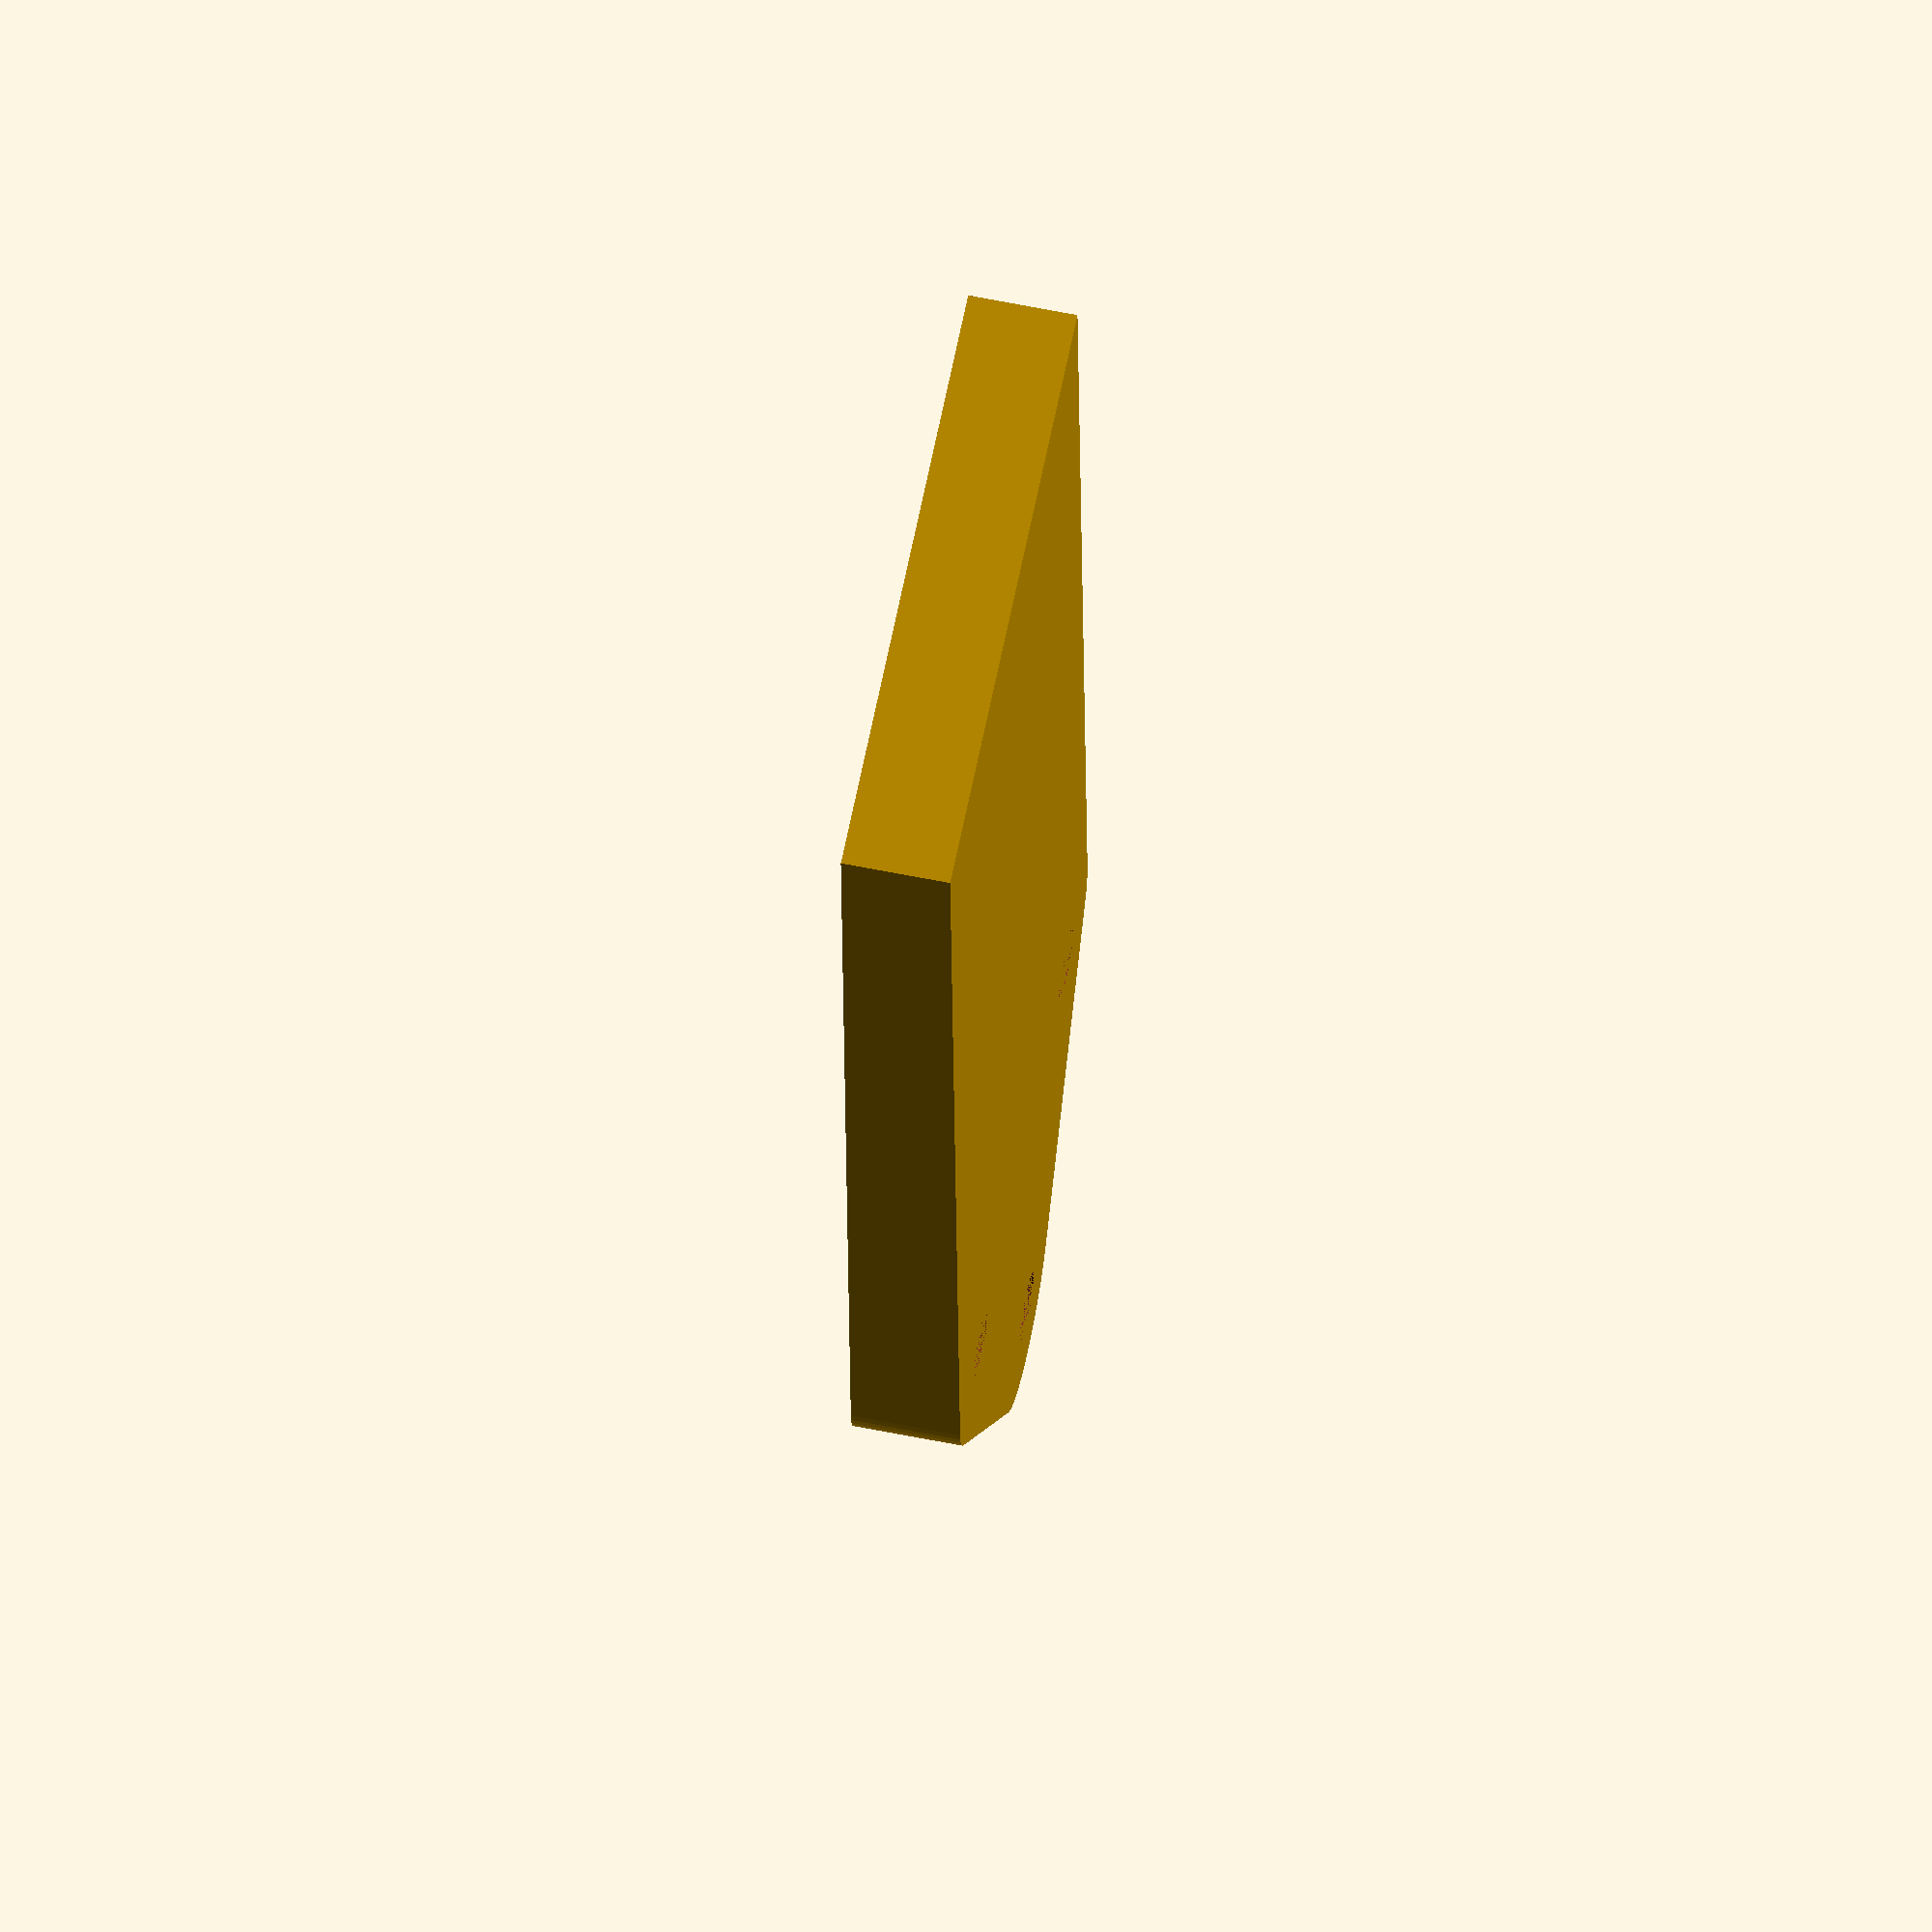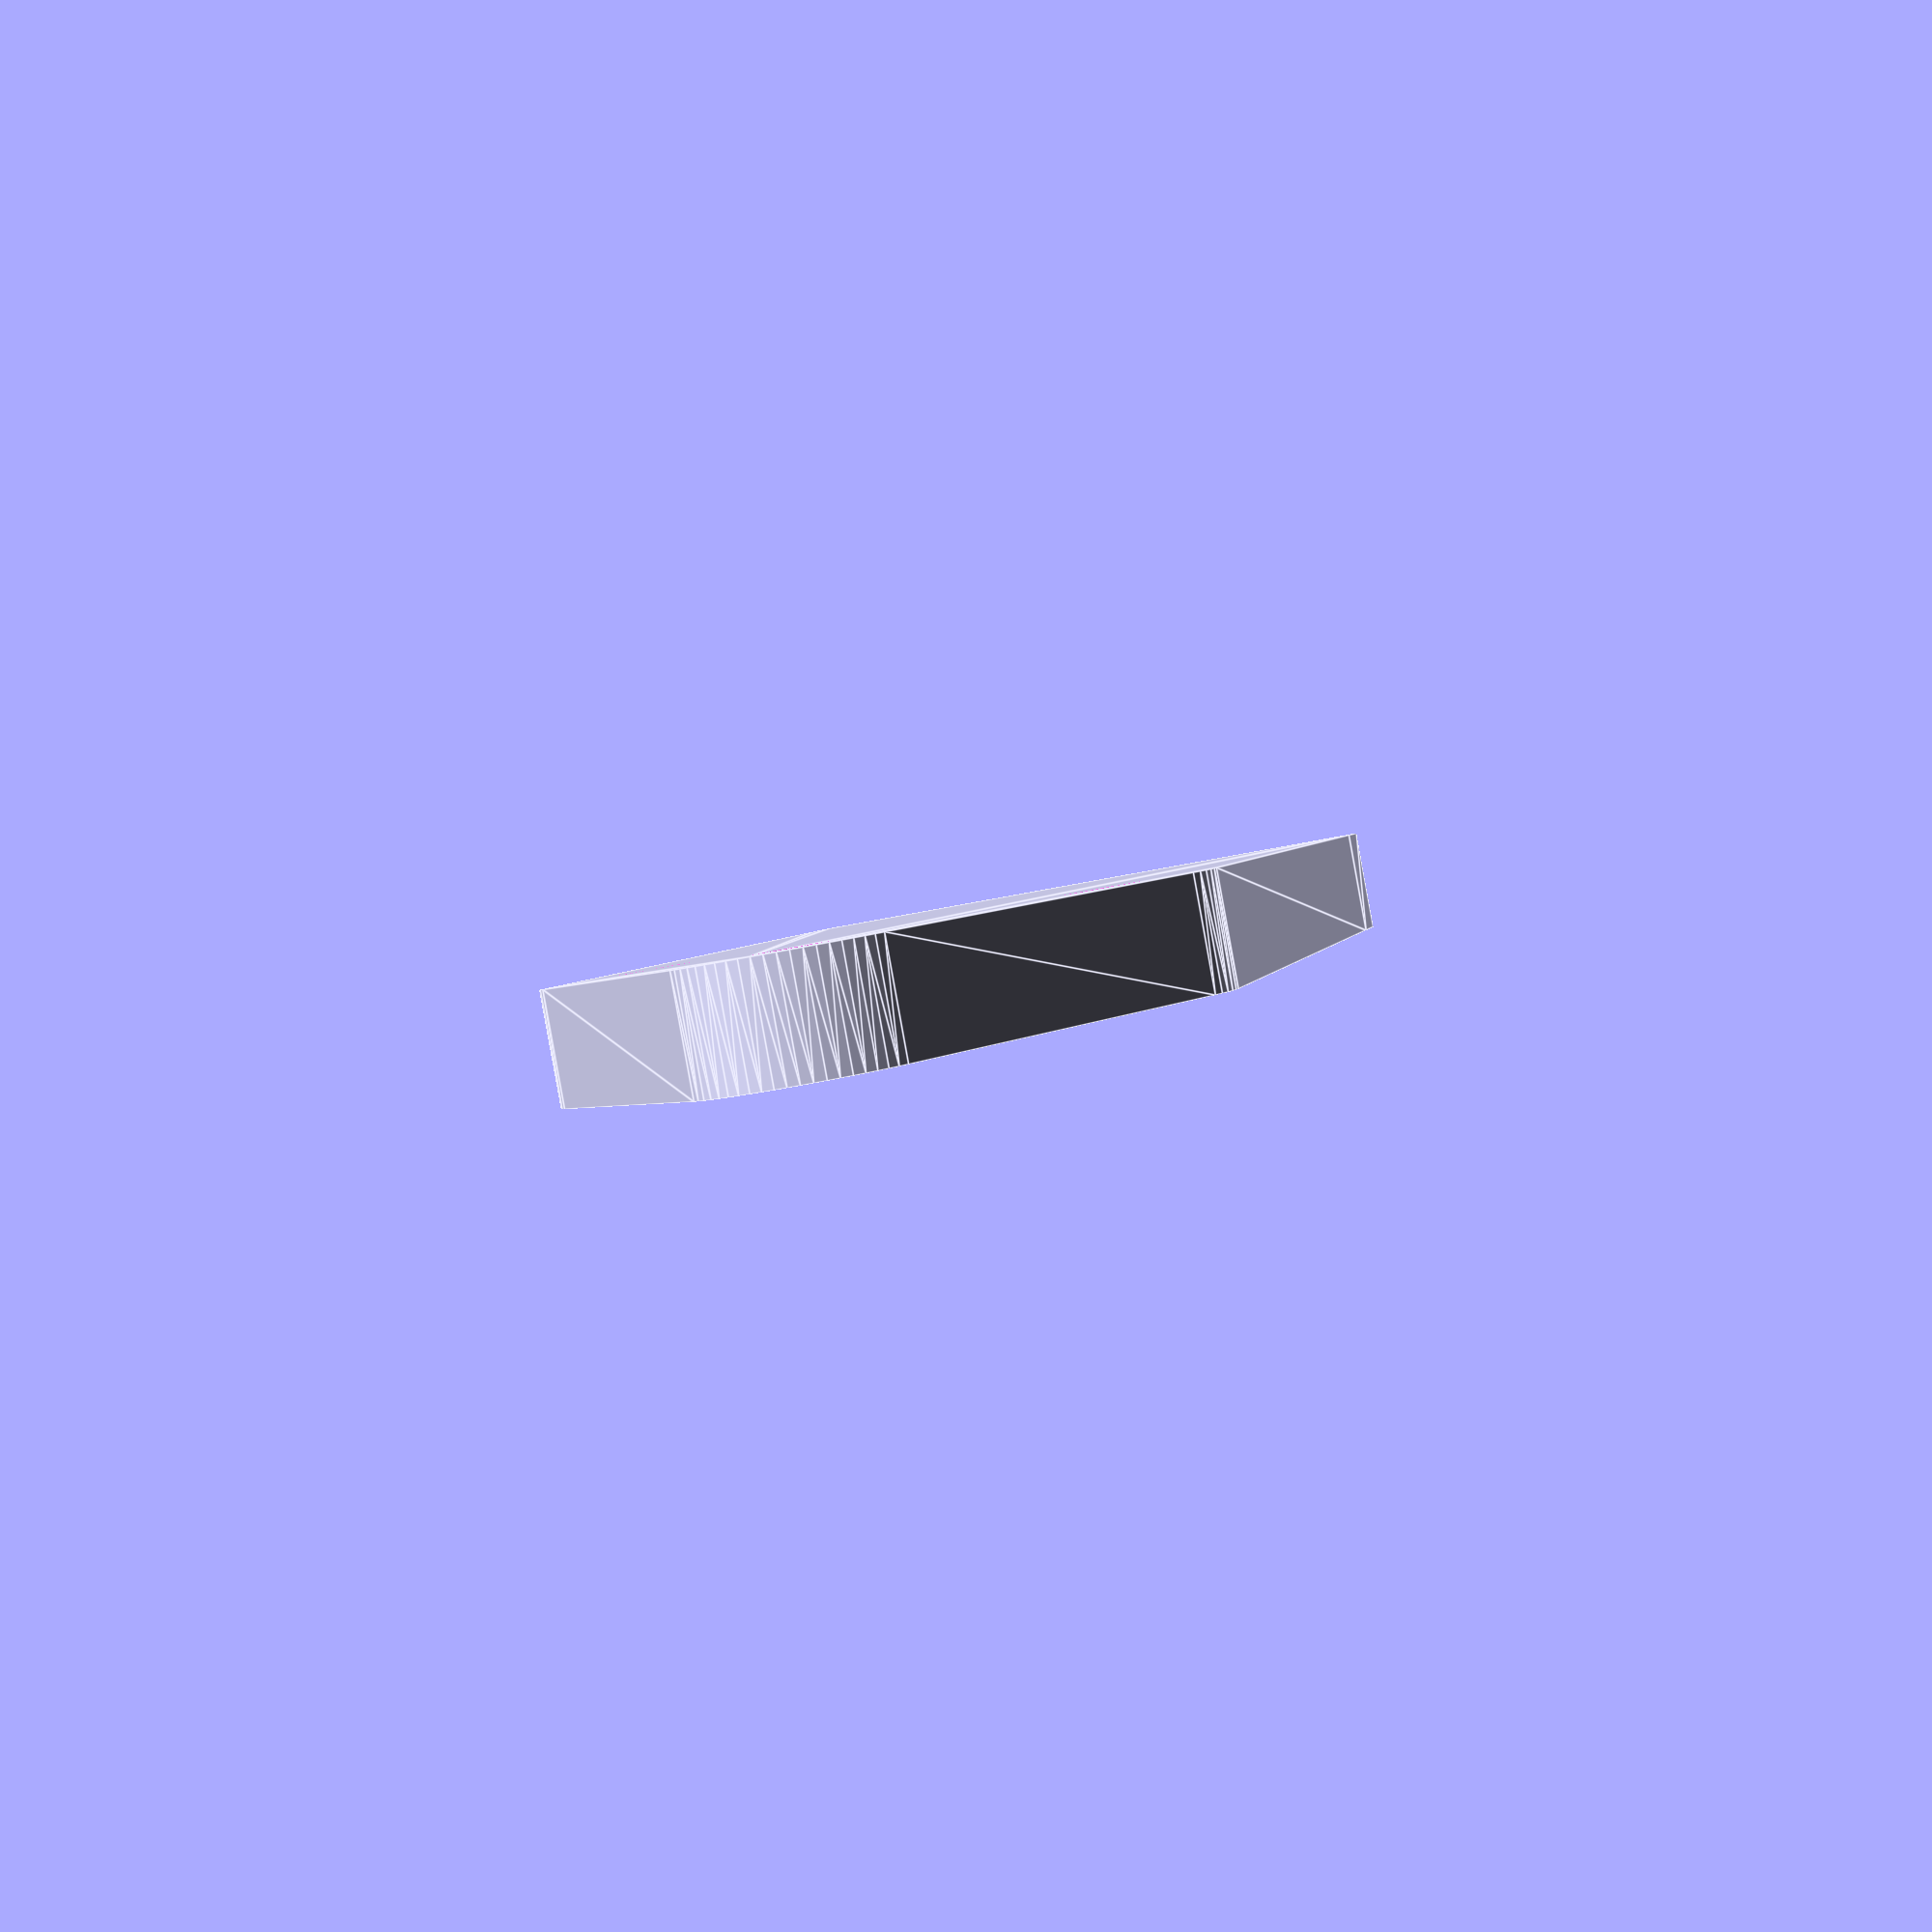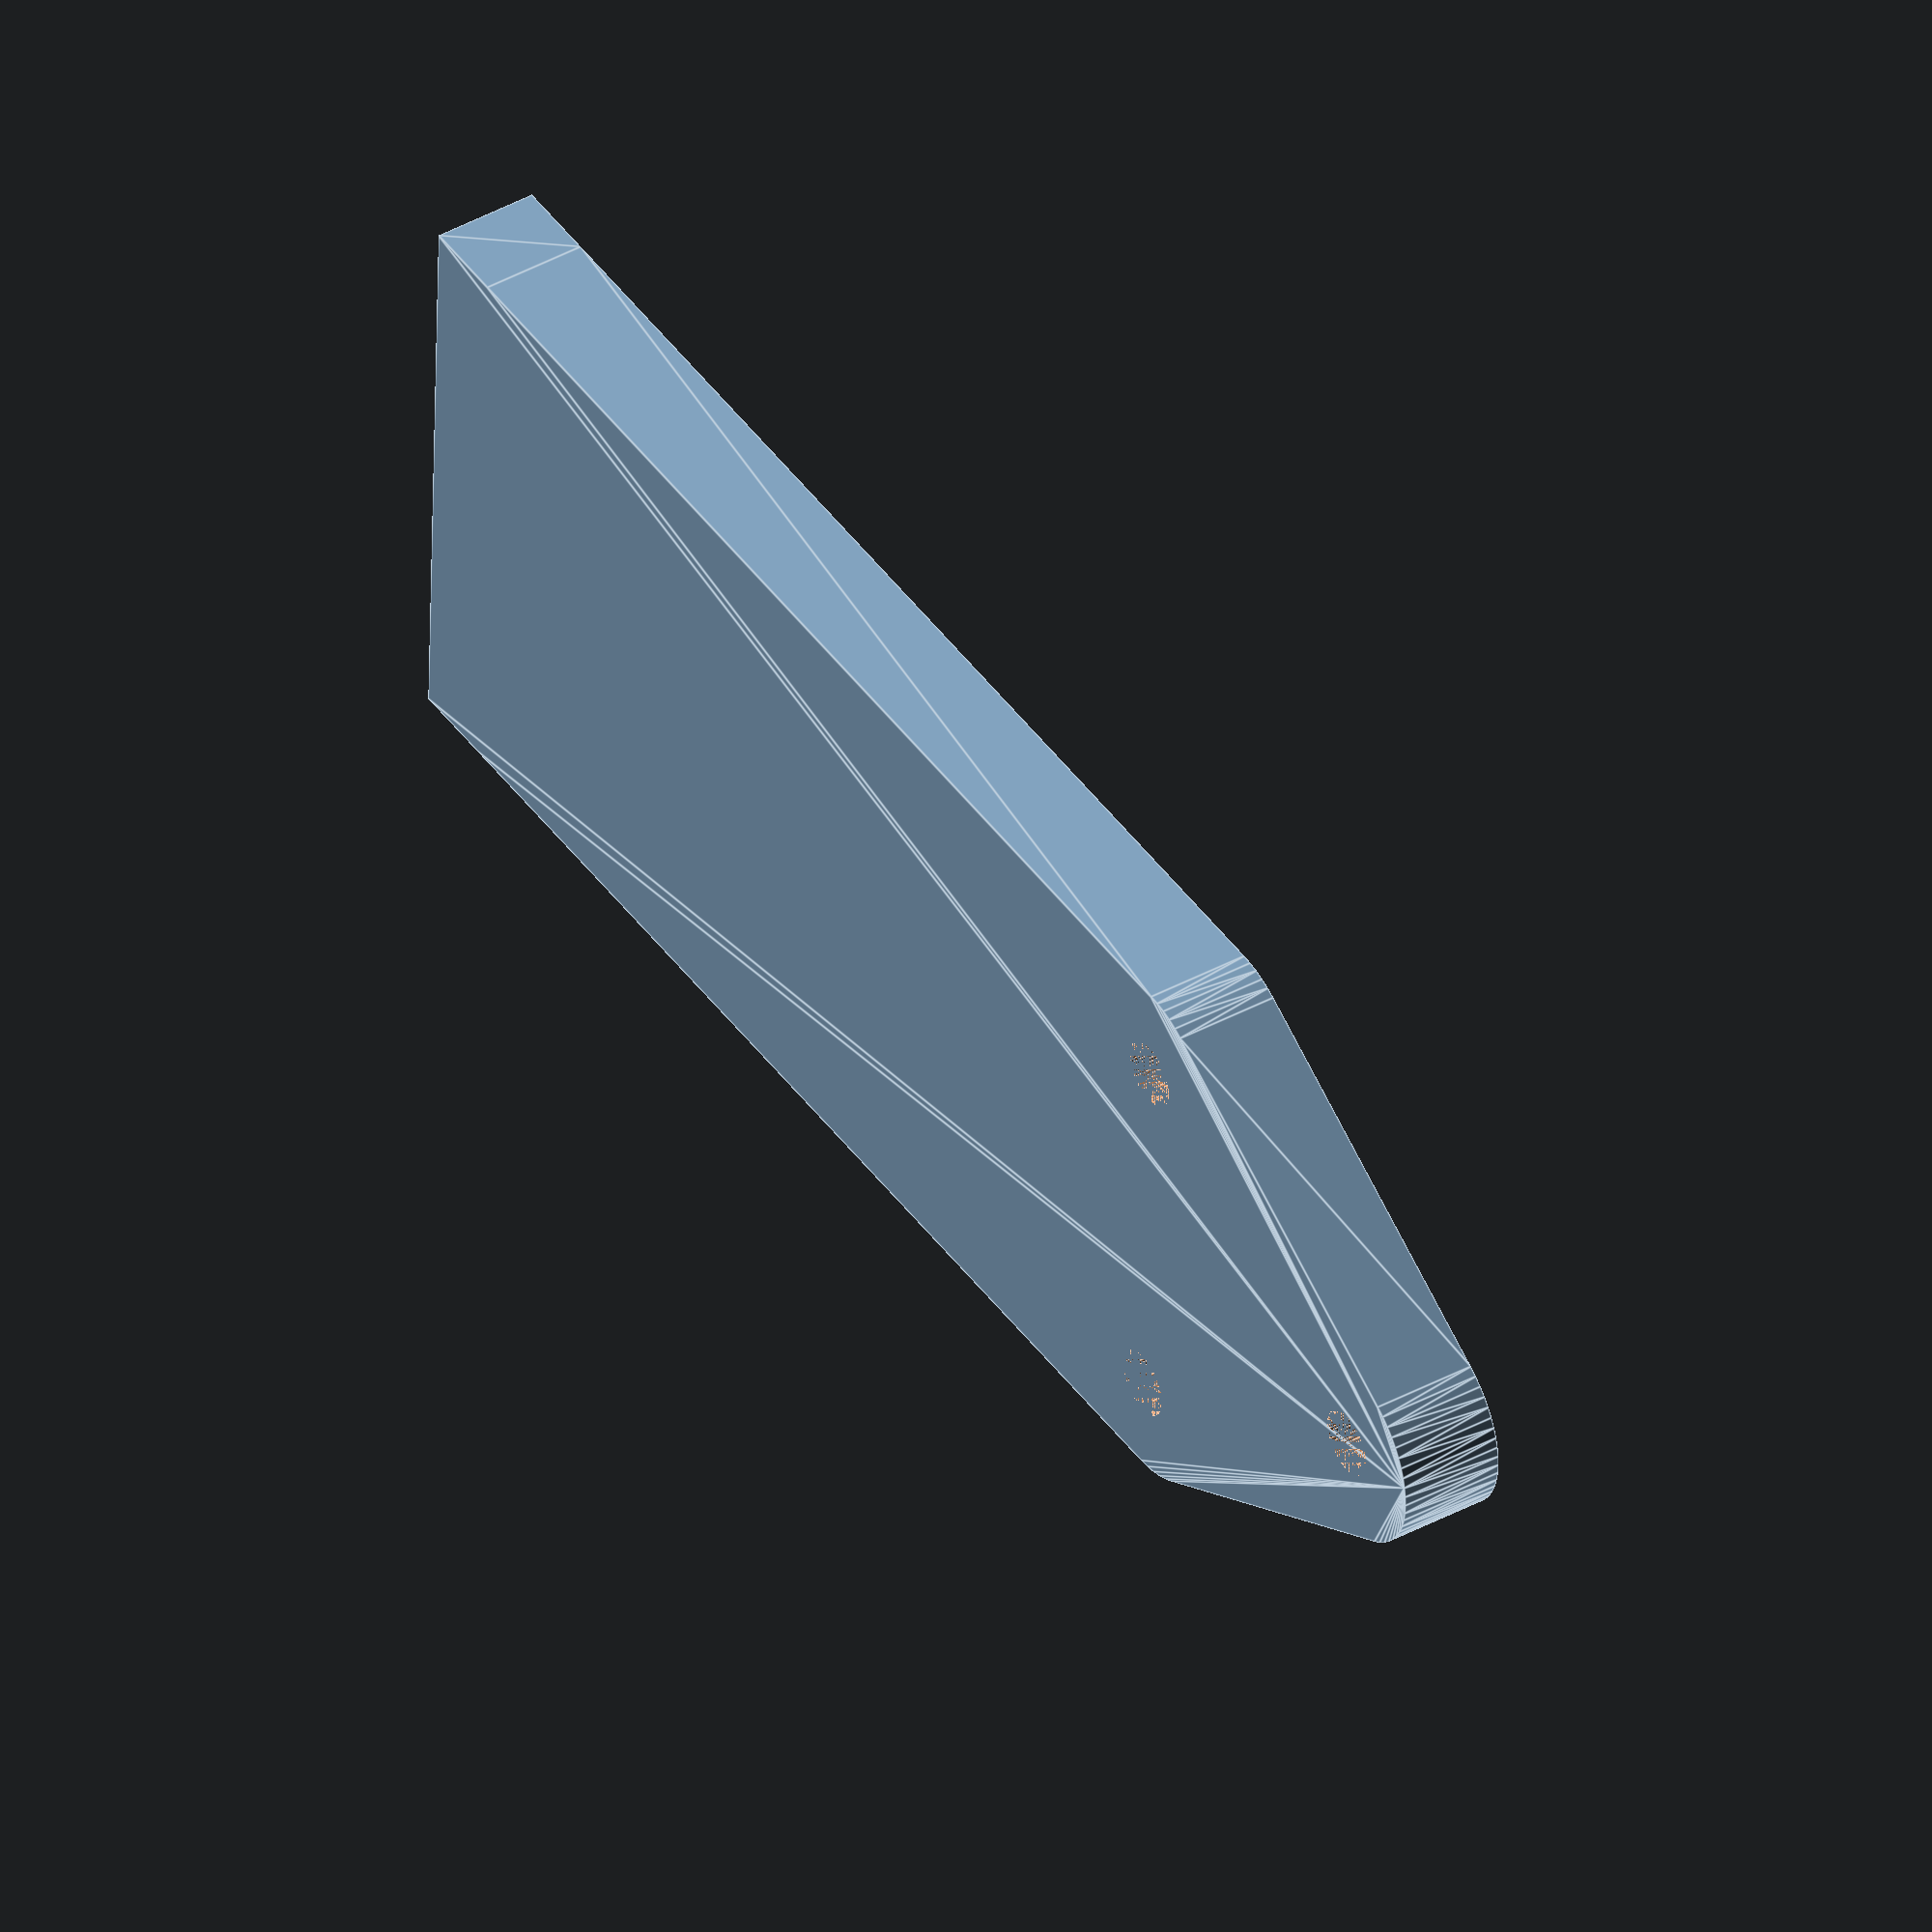
<openscad>
module mounting_holes(num_holes, hole_spacing, hole_diam, thickness){
    for(i = [1 : num_holes]){
        translate([
                hole_spacing * cos(i * (360 / num_holes)),
                hole_spacing * sin(i * (360 / num_holes)),
                0
        ])
       cylinder(r = hole_diam / 2.0, h = thickness);
   }
};

module mounting_plate(num_holes, hole_diam, outter_diam, hole_spacing, thickness, length)
{
    $fn = 60;
    hole_dist = 2 * sin(60) * hole_spacing;
    difference(){
       hull(){
            for(i = [1 : num_holes]){
                rotate([0, 0, 60])
                translate([
                    hole_spacing * cos(i * (360 / num_holes)),
                    hole_spacing * sin(i * (360 / num_holes)),
                    0
                ])
                cylinder(r = outter_diam / 2, h = thickness);
            }
            translate([length, -(outter_diam + hole_dist) / 2, 0])
            cube([2.0, (outter_diam + hole_dist), thickness]);
        }

        rotate([0, 0, 60])
        mounting_holes(num_holes, hole_spacing, hole_diam, thickness);
    }
};


// run
mounting_plate(3, 1.6, 1.6 * 3, 5.5, 2.5, 30);


</openscad>
<views>
elev=297.2 azim=267.8 roll=281.5 proj=o view=wireframe
elev=268.9 azim=79.7 roll=349.7 proj=p view=edges
elev=137.9 azim=1.7 roll=123.1 proj=o view=edges
</views>
